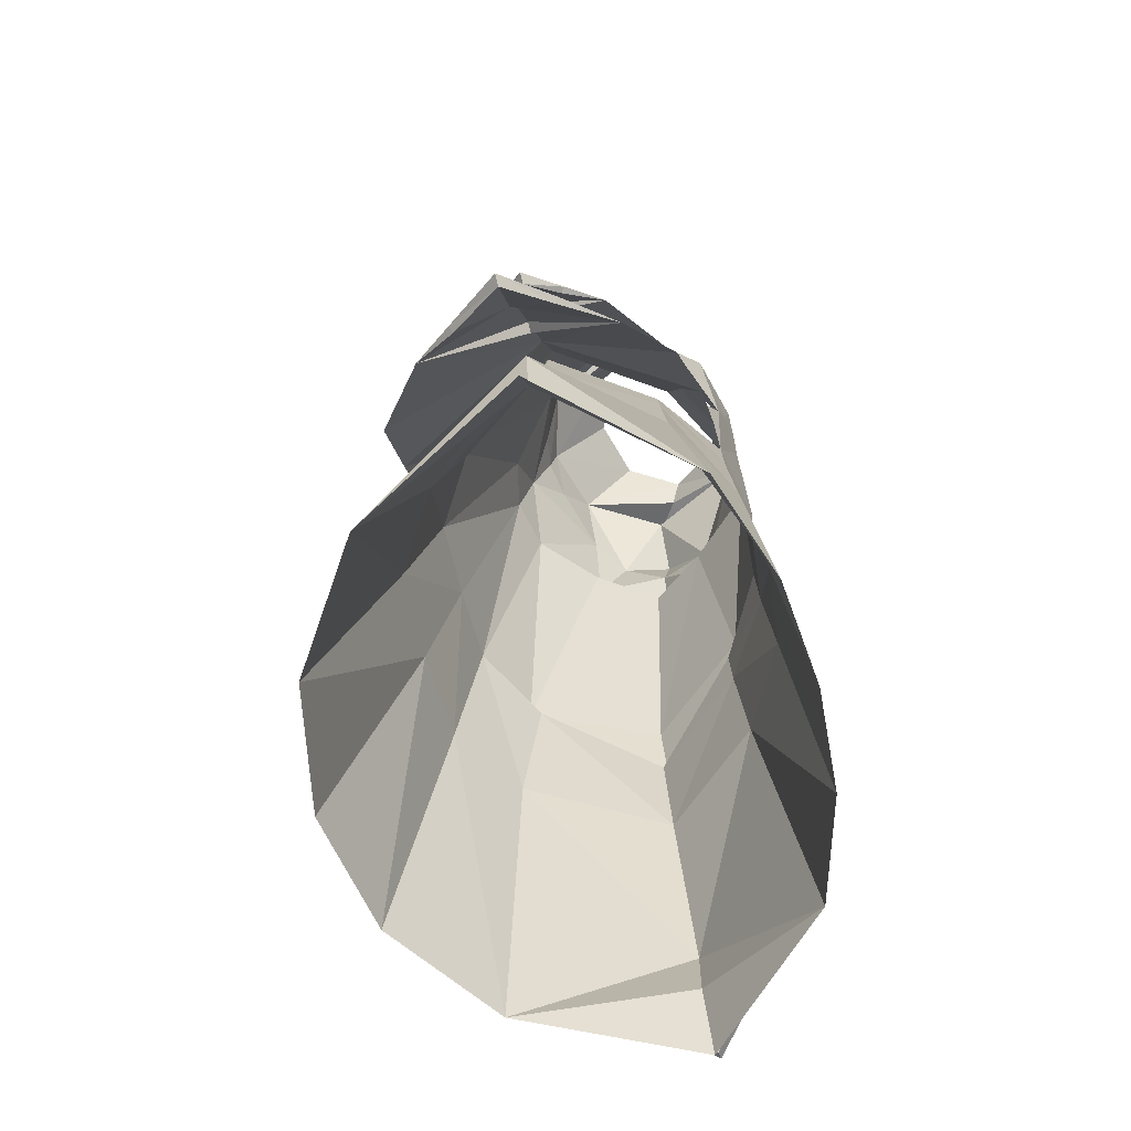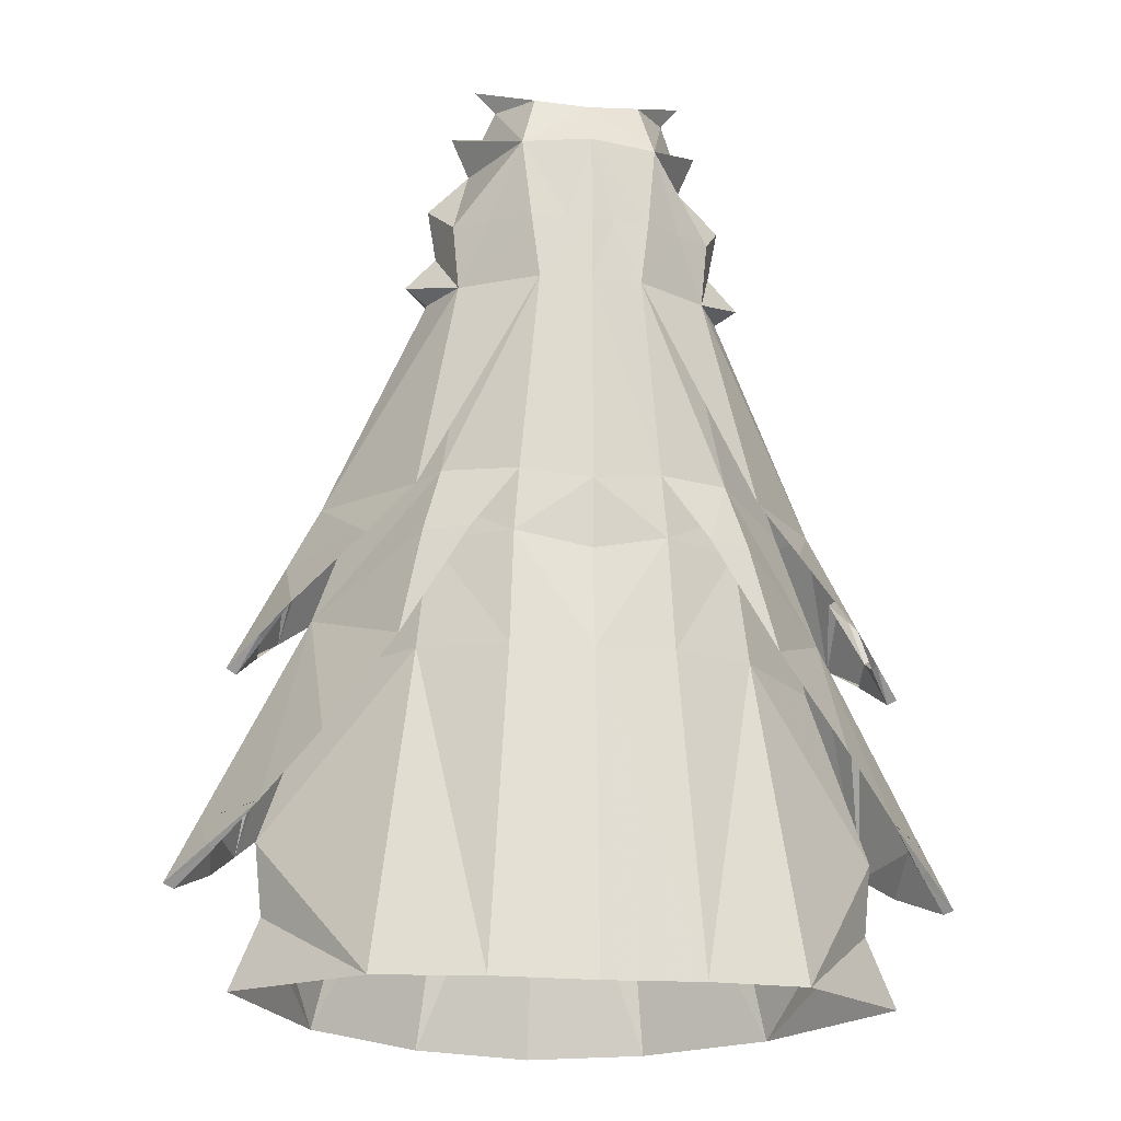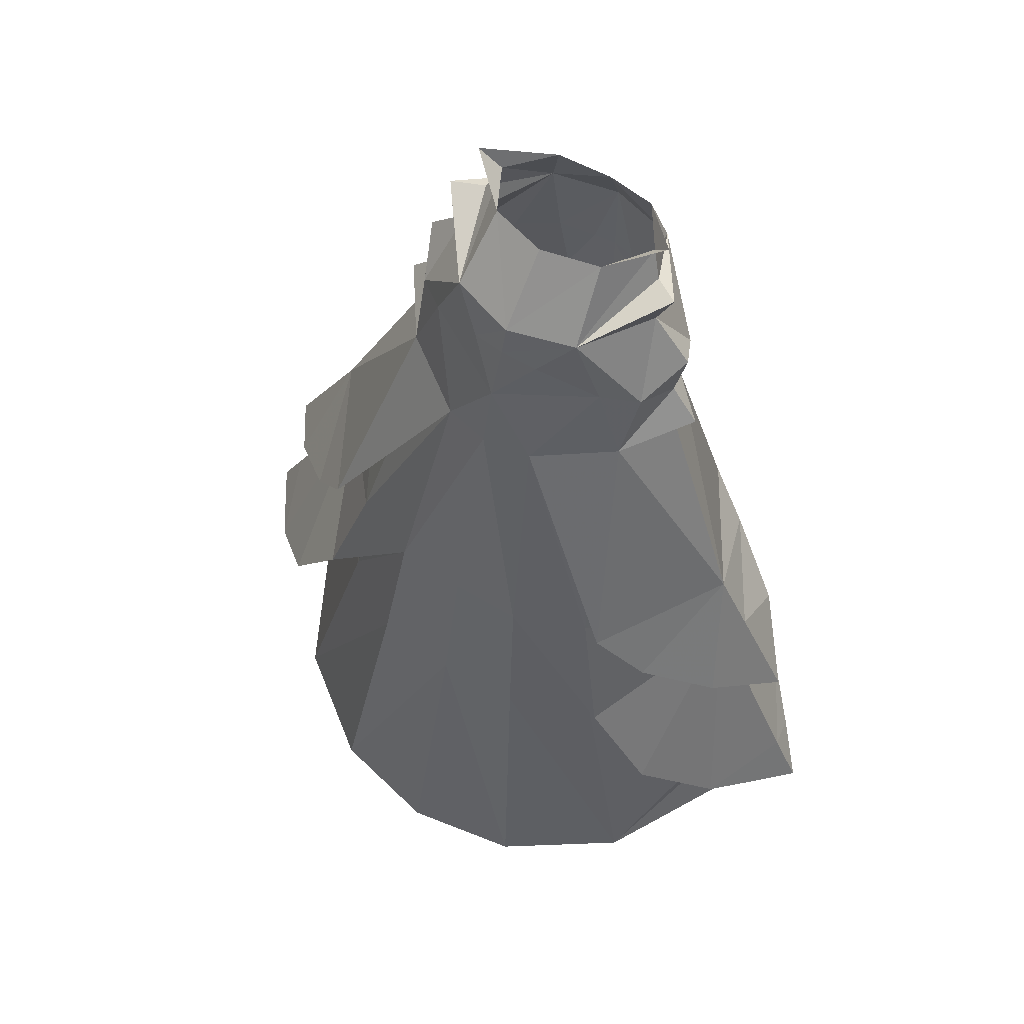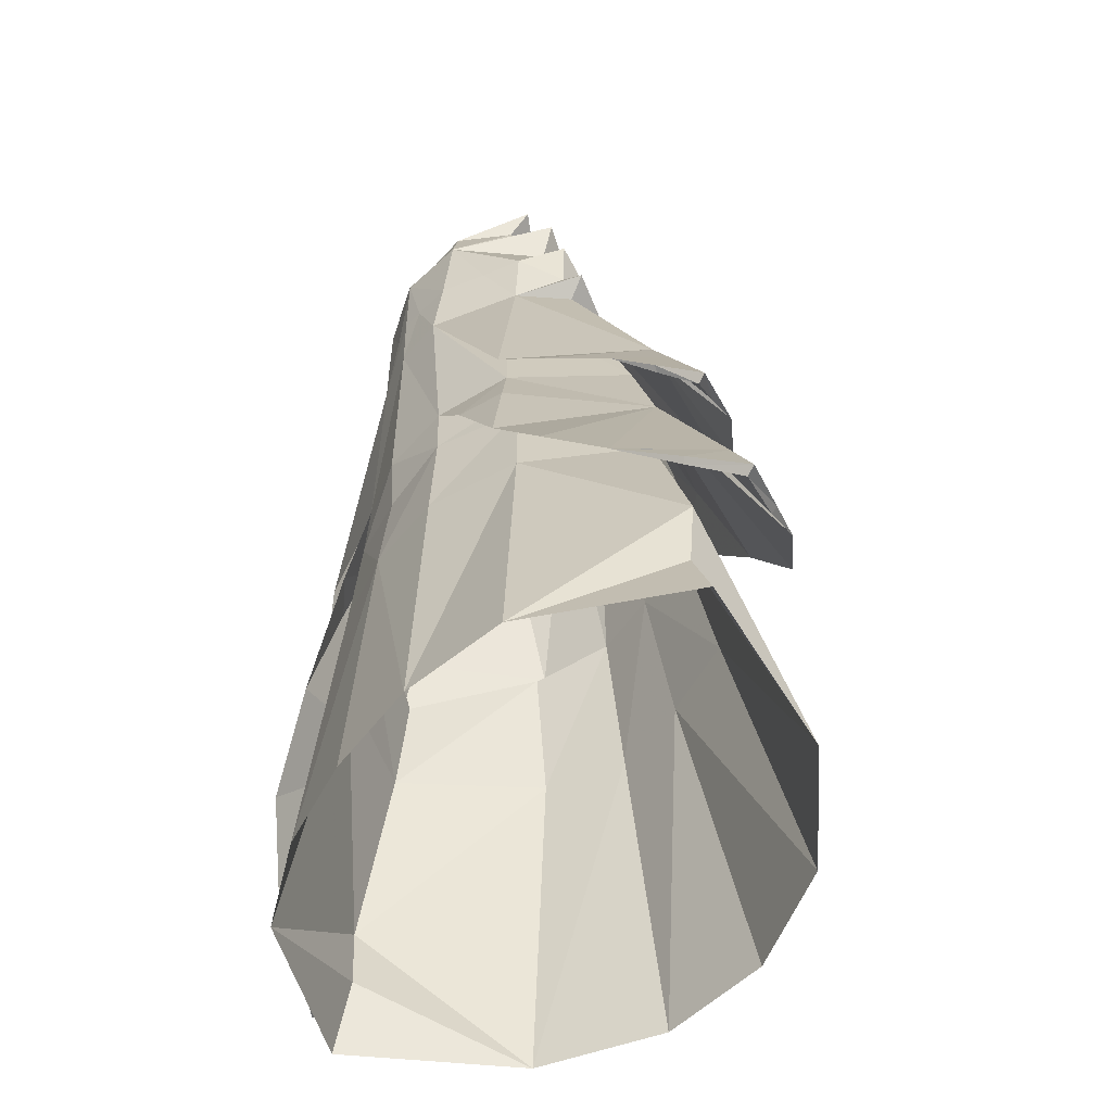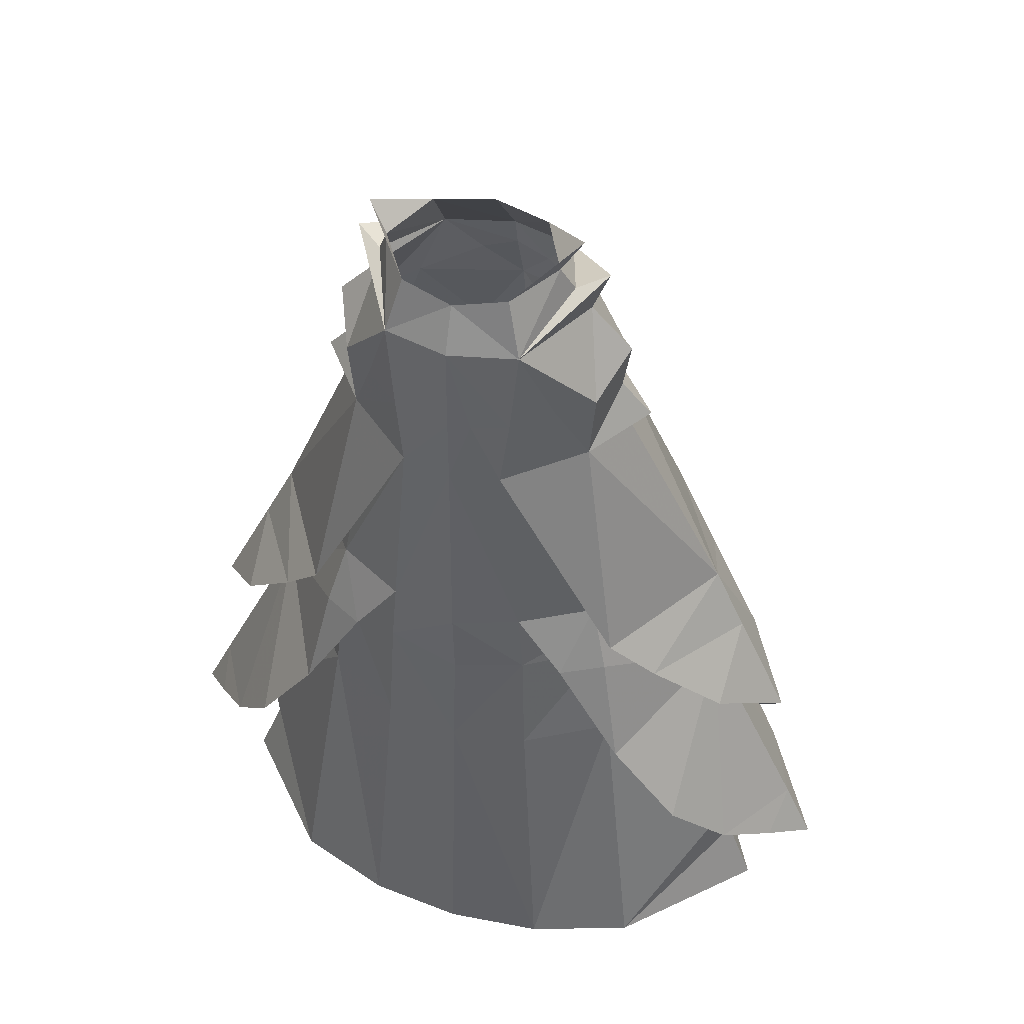
<metadata>
{"format":"obj","ext":"obj","renderer":"f3d","projection":"perspective","resolution":1024,"background":"white","views":[{"elev":-70.7,"azim":-74.7,"up":"+Z"},{"elev":-20.0,"azim":-9.2,"up":"+Z"},{"elev":62.3,"azim":-146.7,"up":"+Z"},{"elev":-54.5,"azim":58.2,"up":"+Z"},{"elev":43.7,"azim":18.8,"up":"+Z"}]}
</metadata>
<code>
g taoist_trousers_female_53520
v 3.863 -5.935 51.69
v 5.698 -1.75 53.92
v 4.998 -2.337 55.44
v 3.859 3.734 52.47
v -0.005129 4.872 52.42
v -0.005131 1.56 56.21
v 3.361 0.6361 56.1
v 7.47 -3.106 47.31
v 7.107 -3.064 43.48
v 8.153 -0.2197 46.57
v 8.687 -0.5172 49.5
v 6.337 -0.6363 51.94
v 7.453 2.172 47.84
v 7.083 3.83 44.17
v 5.473 3.659 48.59
v 1.283 -6.656 46.65
v 2.893 -6.406 42.96
v 3.395 -6.168 46.84
v 9.881 -0.02309 44.69
v 4.119 10.42 29.92
v -0.005144 7.292 43.84
v 2.748 6.643 43.53
v 8.336 8.688 29.51
v 8.522 -3.497 27.87
v 9.191 -3.914 21.47
v 13.79 1.705 21.52
v 4.231 -6.191 27.72
v 4.493 -6.591 21.18
v 4.907 11.99 20.94
v -0.005171 10.51 29.82
v 4.119 10.42 29.92
v 9.161 9.251 21.12
v -0.005198 12.24 20.81
v 17.1 1.573 11.75
v 11.51 -5.797 3.461
v 16.66 1.522 7.686
v 5.646 -7.734 3.232
v 6.775 15.47 2.985
v -0.005218 16.75 2.765
v 3.044 -5.191 54.87
v -0.005129 -5.836 54.33
v -0.005129 -6.884 51.68
v 5.527 -4.483 47.09
v -0.005121 -6.838 42.79
v -0.005121 -6.917 30.73
v 3.945 -6.115 31.39
v 2.893 -6.406 42.96
v -0.005122 -6.673 26.74
v -0.005089 -7.182 20.98
v -0.005077 -8.224 3.081
v 13.24 11 3.321
v 8.014 -4.014 31.75
v 18.26 1.467 3.661
v 2.748 6.643 43.53
v 2.028 4.907 50.21
v -0.005144 7.292 43.84
v -0.005137 6.405 47.77
v 2.748 6.643 43.53
v -0.005137 6.405 47.77
v 5.473 3.659 48.59
v 7.351 -0.6363 54.39
v 6.144 -1.744 57.07
v 8.578 0.07198 43.73
v 6.069 -2.819 43.21
v 12.26 1.683 31.04
v 8.208 0.325 43.32
v 6.046 3.767 43.88
v 9.528 -5.452 30.34
v 14.19 1.831 31.22
v 9.755 9.622 31.31
v 12.07 -4.346 27.81
v 12.46 8.287 27.63
v 15.87 -2.296 24.26
v 16.04 1.7 27.56
v 8.163 -3.442 30.12
v 3.945 -6.115 31.39
v 12.76 1.781 27.38
v 8.084 7.932 28.66
v 14.53 1.594 24.48
v 10.43 10.39 21.85
v 9.056 -4.877 27.92
v 16.87 1.66 19.72
v 18.05 6.92 12.12
v 14.17 10.01 16.07
v 10.34 -6.096 21.56
v 14.13 -5.466 16.26
v 16.16 5.377 24.25
v 6.611 -6.168 27.83
v -0.005121 -6.838 42.79
v -0.005171 10.51 29.82
v -0.005121 -6.917 30.73
v 16.16 5.377 24.25
v 16.04 1.7 27.56
v 15.46 2.018 27.22
v 15.87 -2.296 24.26
v 15.46 2.018 27.22
v 17.18 -3.32 12.89
v 16.87 1.66 19.72
v 17.18 -3.32 12.89
v 16.3 1.671 19.56
v 18.05 6.92 12.12
v 16.04 1.7 27.56
v 15.87 -2.296 24.26
v 17.45 -0.4675 22.91
v 17.89 1.568 23.9
v 16.04 1.7 27.56
v 17.89 1.568 23.9
v 17.45 1.809 23.64
v 15.46 2.018 27.22
v 17.45 -0.4675 22.91
v 17.24 -0.1672 22.7
v 15.87 -2.296 24.26
v 15.87 -2.296 24.26
v 17.62 3.465 22.88
v 16.16 5.377 24.25
v 17.89 1.568 23.9
v 16.04 1.7 27.56
v 16.04 1.7 27.56
v 16.16 5.377 24.25
v 15.46 2.018 27.22
v 16.16 5.377 24.25
v 17.89 1.568 23.9
v 17.33 1.584 23.58
v 17.62 3.465 22.88
v 17.39 3.198 22.68
v 17.24 -0.1672 22.7
v 17.33 1.584 23.58
v 18.57 1.497 21.15
v 17.39 3.198 22.68
v 19.13 1.481 21.47
v 17.89 1.568 23.9
v 17.45 -0.4675 22.91
v 17.62 3.465 22.88
v 17.45 -0.4675 22.91
v 17.89 1.568 23.9
v 17.24 -0.1672 22.7
v 17.33 1.584 23.58
v 19.13 1.481 21.47
v 18.57 1.497 21.15
v 17.62 3.465 22.88
v 17.39 3.198 22.68
v 20.23 1.755 12.87
v 16.87 1.66 19.72
v 17.18 -3.32 12.89
v 18.05 6.92 12.12
v 17.18 -3.32 12.89
v 16.87 1.66 19.72
v 16.33 1.67 19.5
v 19.46 1.765 12.64
v 18.05 6.92 12.12
v 19.46 1.765 12.64
v 21.33 1.729 9.116
v 19.44 -0.5651 10.76
v 17.17 -3.318 12.88
v 19.4 4.575 10.53
v 18.05 6.92 12.12
v 20.23 1.755 12.87
v 19.72 -0.7007 11.02
v 21.92 1.722 9.388
v 17.17 -3.318 12.88
v 19.71 4.706 10.94
v 18.05 6.92 12.12
v 21.92 1.722 9.388
v 19.72 -0.7007 11.02
v 20.23 1.755 12.87
v 19.71 4.706 10.94
v -3.873 -5.935 51.69
v -5.009 -2.337 55.44
v -5.708 -1.75 53.92
v -3.869 3.734 52.47
v -3.371 0.6361 56.1
v -7.476 -3.109 47.3
v -8.163 -0.2197 46.57
v -7.117 -3.064 43.48
v -8.697 -0.5172 49.5
v -7.431 2.301 47.86
v -6.347 -0.6363 51.94
v -5.482 3.662 48.56
v -1.336 -6.66 46.64
v -3.359 -6.211 46.82
v -2.904 -6.406 42.96
v -9.892 -0.02312 44.69
v -7.093 3.83 44.17
v -4.13 10.42 29.92
v -2.758 6.643 43.53
v -8.328 8.617 29.97
v -8.533 -3.497 27.87
v -13.8 1.705 21.52
v -9.201 -3.914 21.47
v -4.504 -6.591 21.18
v -4.241 -6.191 27.72
v -4.917 11.99 20.94
v -4.13 10.42 29.92
v -9.172 9.251 21.12
v -17.11 1.572 11.75
v -16.67 1.522 7.686
v -11.52 -5.797 3.461
v -5.656 -7.734 3.232
v -6.785 15.47 2.985
v -3.054 -5.191 54.87
v -3.955 -6.115 31.39
v -2.904 -6.406 42.96
v -13.25 11 3.321
v -8.025 -4.014 31.75
v -18.27 1.467 3.661
v -2.007 4.927 50.17
v -0.005129 5.3 50.72
v -2.758 6.643 43.53
v -7.361 -0.6363 54.39
v -6.155 -1.744 57.07
v -5.594 -4.441 47.09
v -8.588 0.07195 43.73
v -6.079 -2.819 43.21
v -12.27 1.683 31.04
v -8.218 0.325 43.32
v -6.057 3.767 43.88
v -9.538 -5.452 30.34
v -14.2 1.831 31.22
v -9.765 9.622 31.31
v -12.09 -4.346 27.81
v -12.47 8.287 27.63
v -16.05 1.7 27.56
v -15.88 -2.297 24.26
v -8.173 -3.442 30.12
v -3.955 -6.115 31.39
v -12.77 1.781 27.38
v -8.077 7.911 29.08
v -14.54 1.594 24.48
v -10.44 10.39 21.85
v -9.066 -4.877 27.92
v -18.06 6.92 12.12
v -16.88 1.66 19.72
v -14.18 10.01 16.07
v -14.14 -5.466 16.26
v -10.35 -6.096 21.56
v -16.17 5.377 24.25
v -6.621 -6.168 27.83
v -0.005119 -6.886 46.62
v -16.17 5.377 24.25
v -15.47 2.018 27.22
v -16.05 1.7 27.56
v -15.47 2.018 27.22
v -15.88 -2.297 24.26
v -17.19 -3.32 12.89
v -16.88 1.66 19.72
v -16.31 1.67 19.56
v -17.19 -3.32 12.89
v -18.06 6.92 12.12
v -16.05 1.7 27.56
v -17.46 -0.4676 22.91
v -15.88 -2.297 24.26
v -17.9 1.568 23.9
v -16.05 1.7 27.56
v -17.46 1.809 23.64
v -17.9 1.568 23.9
v -15.47 2.018 27.22
v -17.25 -0.1674 22.7
v -17.46 -0.4676 22.91
v -15.88 -2.297 24.26
v -15.88 -2.297 24.26
v -17.63 3.465 22.88
v -17.9 1.568 23.9
v -16.17 5.377 24.25
v -16.05 1.7 27.56
v -16.05 1.7 27.56
v -15.47 2.018 27.22
v -16.17 5.377 24.25
v -16.17 5.377 24.25
v -17.9 1.568 23.9
v -17.34 1.584 23.58
v -17.63 3.465 22.88
v -17.4 3.198 22.68
v -17.25 -0.1674 22.7
v -18.58 1.496 21.15
v -17.34 1.584 23.58
v -17.4 3.198 22.68
v -19.14 1.48 21.47
v -17.46 -0.4676 22.91
v -17.9 1.568 23.9
v -17.63 3.465 22.88
v -17.46 -0.4676 22.91
v -17.25 -0.1674 22.7
v -17.9 1.568 23.9
v -17.34 1.584 23.58
v -19.14 1.48 21.47
v -18.58 1.496 21.15
v -17.63 3.465 22.88
v -17.4 3.198 22.68
v -20.24 1.754 12.87
v -17.19 -3.32 12.89
v -16.88 1.66 19.72
v -18.06 6.92 12.12
v -17.19 -3.32 12.89
v -16.34 1.67 19.5
v -16.88 1.66 19.72
v -19.47 1.765 12.64
v -18.06 6.92 12.12
v -19.47 1.765 12.64
v -19.45 -0.5653 10.76
v -21.34 1.728 9.116
v -17.18 -3.318 12.88
v -19.41 4.575 10.53
v -18.06 6.92 12.12
v -20.24 1.754 12.87
v -21.93 1.722 9.388
v -19.73 -0.7009 11.02
v -17.18 -3.318 12.88
v -19.72 4.706 10.94
v -18.06 6.92 12.12
v -21.93 1.722 9.388
v -19.73 -0.7009 11.02
v -20.24 1.754 12.87
v -19.72 4.706 10.94
f 1 2 3
f 3 2 4
f 5 6 7
f 5 7 4
f 8 9 10
f 10 11 8
f 4 12 13
f 13 14 15
f 16 17 18
f 19 10 9
f 14 10 19
f 20 21 22
f 23 20 22
f 24 25 26
f 24 27 28
f 24 28 25
f 29 30 31
f 29 31 32
f 29 33 30
f 34 35 36
f 32 26 34
f 25 28 37
f 37 35 25
f 38 39 33
f 33 29 38
f 40 1 3
f 7 3 4
f 41 42 1
f 1 40 41
f 9 43 17
f 44 45 46
f 46 47 44
f 27 48 49
f 27 49 28
f 49 50 37
f 37 28 49
f 34 36 51
f 34 25 35
f 46 52 47
f 32 34 51
f 26 25 34
f 36 35 53
f 36 53 51
f 15 14 54
f 55 5 4
f 56 57 54
f 58 59 60
f 29 32 51
f 51 38 29
f 1 12 61
f 4 2 61
f 1 61 2
f 40 3 62
f 3 7 62
f 11 12 8
f 43 9 8
f 13 11 10
f 10 14 13
f 8 12 1
f 13 12 11
f 63 19 9
f 14 19 63
f 47 52 64
f 64 52 65
f 65 66 64
f 67 66 65
f 65 23 67
f 22 67 23
f 9 17 68
f 9 68 69
f 70 14 69
f 54 14 70
f 63 9 69
f 14 63 69
f 69 68 71
f 70 69 72
f 71 73 74
f 71 74 69
f 75 76 27
f 75 27 24
f 77 75 24
f 26 77 24
f 78 77 26
f 31 78 32
f 26 32 78
f 65 52 79
f 23 65 79
f 20 23 80
f 52 81 79
f 79 82 83
f 79 83 84
f 79 84 80
f 79 85 86
f 87 72 69
f 87 69 74
f 80 23 79
f 52 46 88
f 52 88 81
f 17 16 89
f 81 88 85
f 79 81 85
f 90 21 20
f 4 61 12
f 27 76 91
f 27 91 48
f 92 93 94
f 93 95 96
f 92 93 96
f 79 86 97
f 79 97 82
f 98 99 100
f 101 98 100
f 102 103 104
f 102 104 105
f 106 107 108
f 106 108 109
f 107 110 111
f 107 111 108
f 110 112 113
f 110 113 111
f 112 106 109
f 112 109 113
f 114 115 116
f 116 115 117
f 118 119 120
f 120 119 121
f 122 118 123
f 123 118 120
f 124 122 125
f 125 122 123
f 119 124 121
f 121 124 125
f 126 127 128
f 127 129 128
f 130 131 132
f 130 133 131
f 134 135 136
f 136 135 137
f 138 134 139
f 139 134 136
f 135 140 137
f 137 140 141
f 140 138 141
f 141 138 139
f 142 143 144
f 142 145 143
f 146 147 148
f 142 144 149
f 147 150 148
f 145 142 149
f 151 152 153
f 151 153 154
f 155 152 151
f 155 151 156
f 157 158 159
f 157 160 158
f 161 157 159
f 161 162 157
f 163 164 153
f 163 153 152
f 164 154 153
f 154 165 151
f 166 163 152
f 166 152 155
f 165 156 151
f 156 166 155
f 167 168 169
f 168 170 169
f 5 171 6
f 5 170 171
f 172 173 174
f 173 172 175
f 170 176 177
f 176 170 178
f 179 180 181
f 182 174 173
f 183 182 173
f 184 185 21
f 186 185 184
f 187 188 189
f 187 190 191
f 187 189 190
f 192 193 30
f 192 194 193
f 192 30 33
f 195 196 197
f 194 195 188
f 189 198 190
f 198 189 197
f 199 33 39
f 33 199 192
f 200 168 167
f 171 170 168
f 41 167 42
f 167 41 200
f 174 181 180
f 44 201 45
f 201 44 202
f 191 49 48
f 191 190 49
f 49 198 50
f 198 49 190
f 195 203 196
f 195 197 189
f 201 202 204
f 194 203 195
f 188 195 189
f 196 205 197
f 196 203 205
f 170 206 178
f 207 170 5
f 56 208 57
f 208 183 178
f 192 203 194
f 203 192 199
f 167 209 177
f 170 209 169
f 167 169 209
f 200 210 168
f 168 210 171
f 175 172 177
f 211 172 174
f 176 173 175
f 173 176 183
f 172 167 177
f 176 175 177
f 212 174 182
f 183 212 182
f 202 213 204
f 213 214 204
f 214 213 215
f 216 214 215
f 214 216 186
f 185 186 216
f 174 217 181
f 174 218 217
f 219 218 183
f 208 219 183
f 212 218 174
f 183 218 212
f 218 220 217
f 219 221 218
f 220 222 223
f 220 218 222
f 224 191 225
f 224 187 191
f 226 187 224
f 188 187 226
f 227 188 226
f 193 194 227
f 188 227 194
f 214 228 204
f 186 228 214
f 184 229 186
f 204 228 230
f 228 231 232
f 228 233 231
f 228 229 233
f 228 234 235
f 236 218 221
f 236 222 218
f 229 228 186
f 204 237 201
f 204 230 237
f 181 89 238
f 230 235 237
f 228 235 230
f 90 184 21
f 170 177 209
f 191 91 225
f 191 48 91
f 239 240 241
f 241 242 243
f 239 242 241
f 228 244 234
f 228 232 244
f 245 246 247
f 248 246 245
f 249 250 251
f 249 252 250
f 253 254 255
f 253 256 254
f 255 257 258
f 255 254 257
f 258 259 260
f 258 257 259
f 260 256 253
f 260 259 256
f 261 262 263
f 262 264 263
f 265 266 267
f 266 268 267
f 269 270 265
f 270 266 265
f 271 272 269
f 272 270 269
f 267 268 271
f 268 272 271
f 273 274 275
f 275 274 276
f 277 278 279
f 277 279 280
f 281 282 283
f 282 284 283
f 285 286 281
f 286 282 281
f 283 284 287
f 284 288 287
f 287 288 285
f 288 286 285
f 289 290 291
f 289 291 292
f 293 294 295
f 289 296 290
f 295 294 297
f 292 296 289
f 298 299 300
f 298 301 299
f 302 298 300
f 302 303 298
f 304 305 306
f 304 306 307
f 308 305 304
f 308 304 309
f 310 299 311
f 310 300 299
f 311 299 301
f 301 298 312
f 313 300 310
f 313 302 300
f 312 298 303
f 303 302 313
f 4 15 55
f 13 15 4
f 178 57 208
f 176 178 183
f 55 15 57
f 207 5 55
f 57 207 55
f 206 170 207
f 57 206 207
f 206 57 178
f 1 43 8
f 43 18 17
f 43 1 18
f 42 18 1
f 42 16 18
f 16 238 89
f 16 42 238
f 181 238 179
f 179 238 42
f 42 167 179
f 179 167 180
f 174 180 211
f 211 180 167
f 167 172 211

</code>
